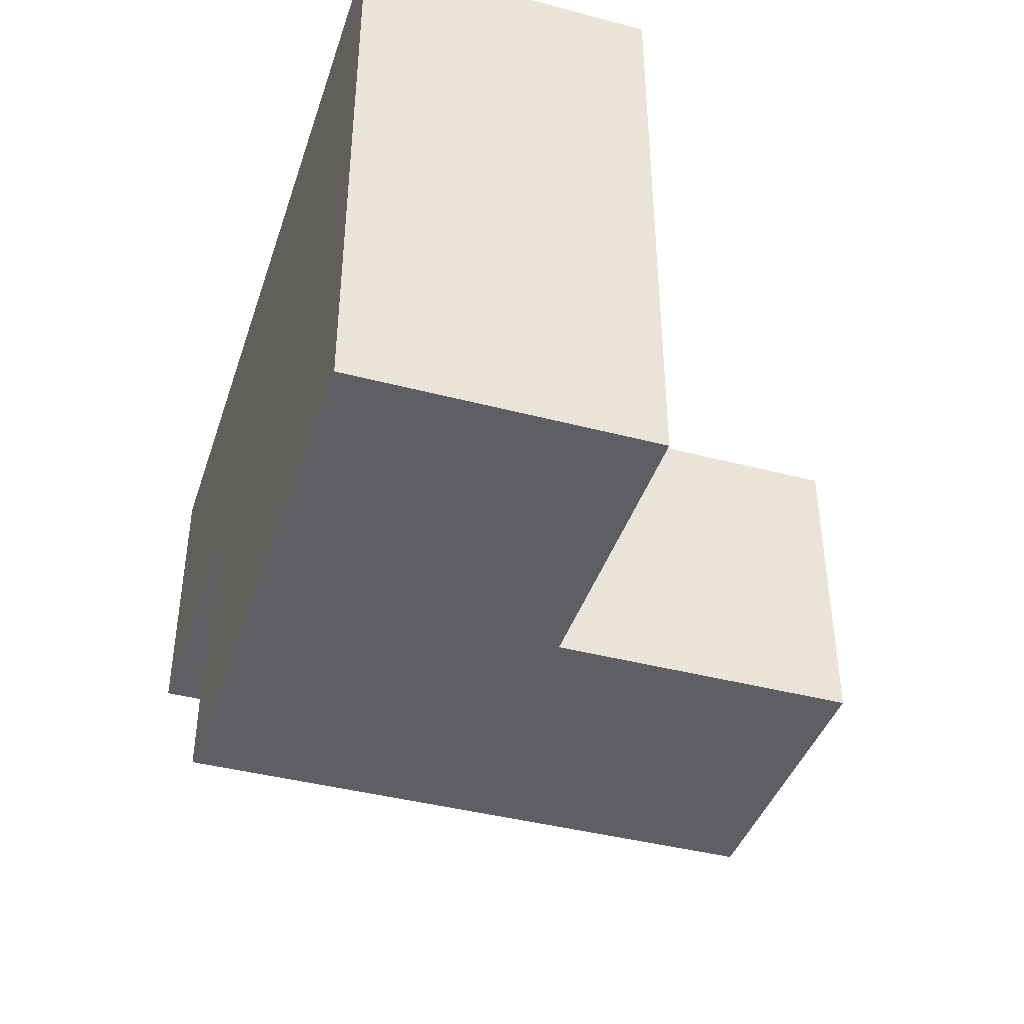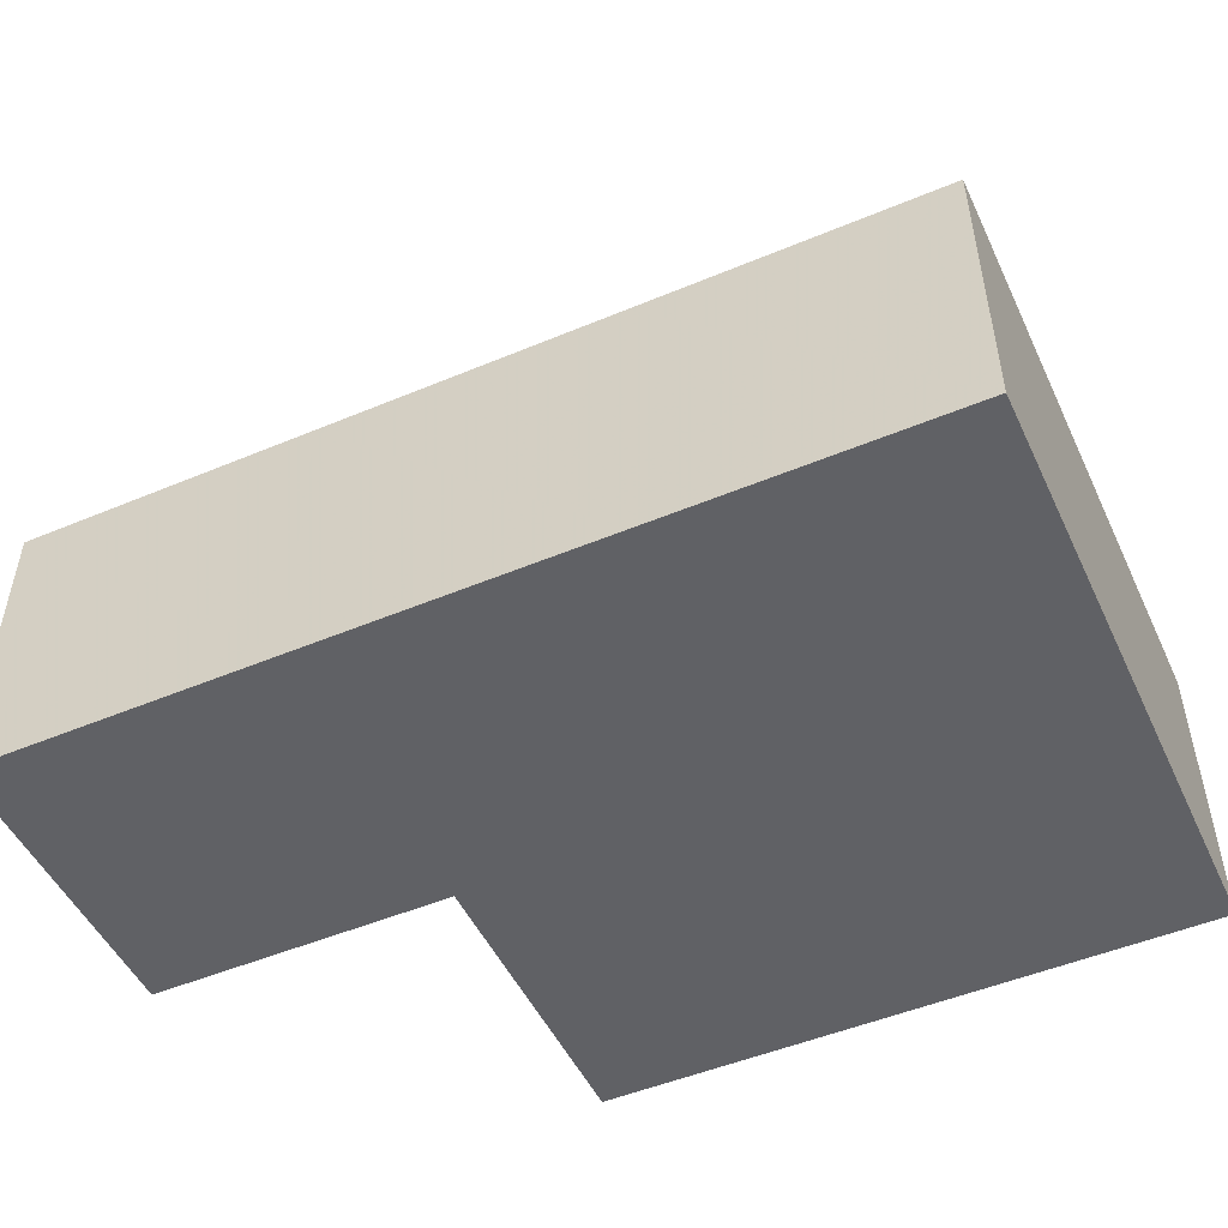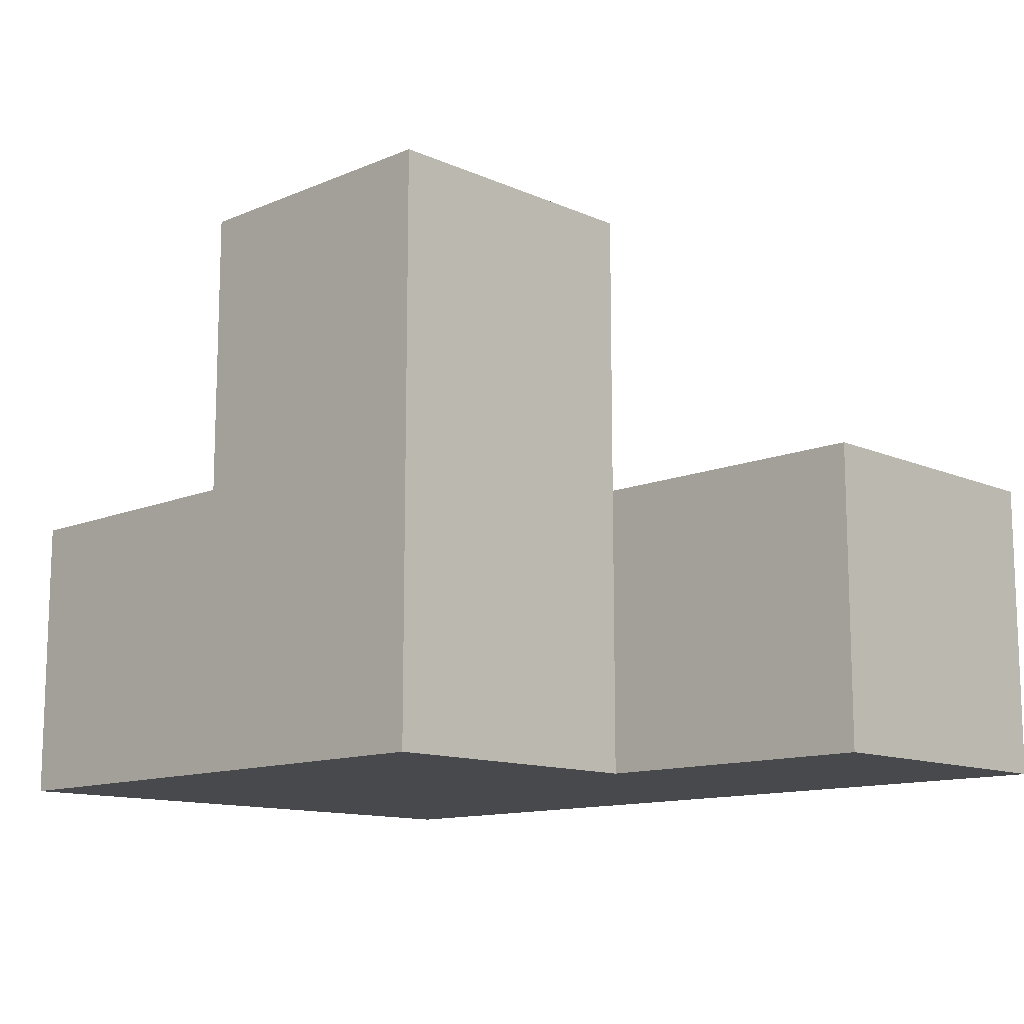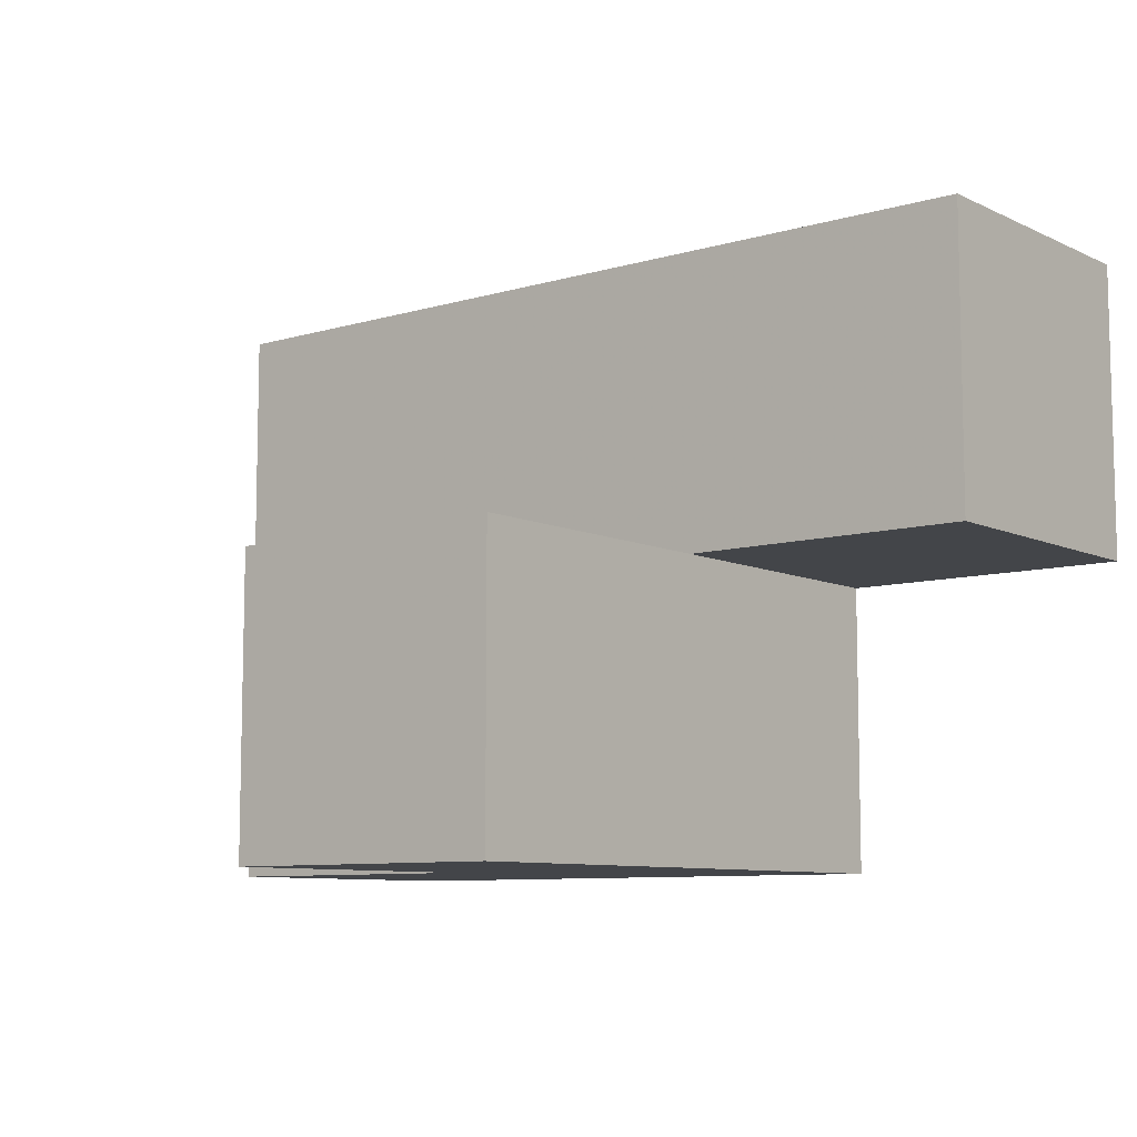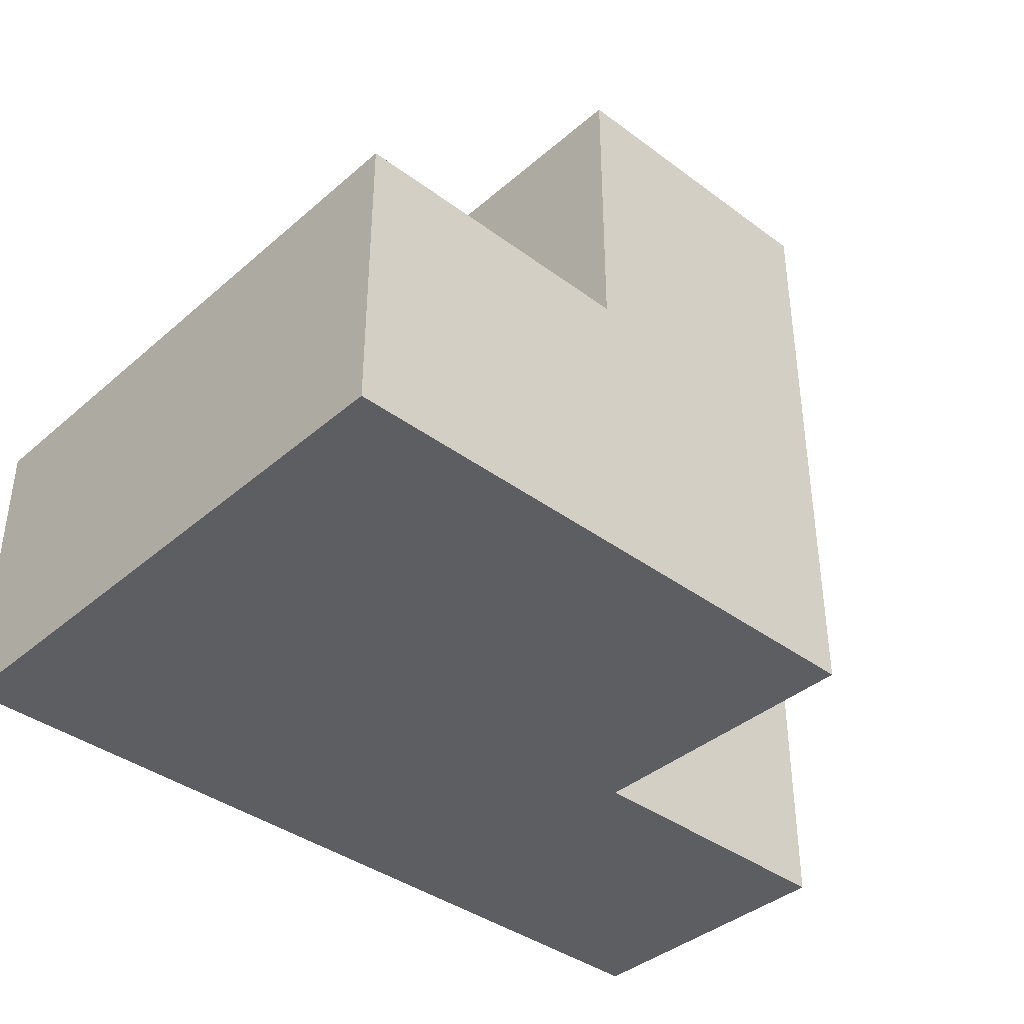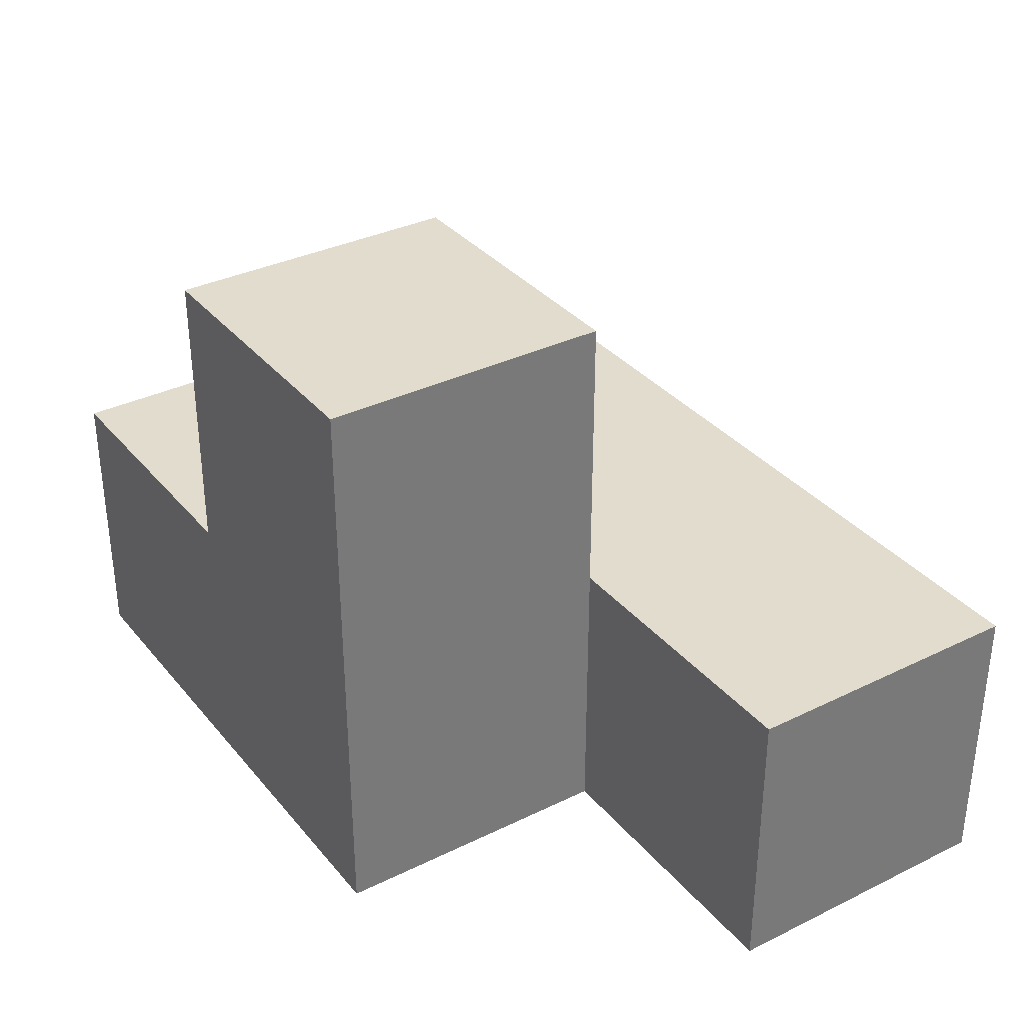
<metadata>
{"format":"obj","ext":"obj","renderer":"f3d","projection":"perspective","resolution":1024,"background":"white","views":[{"elev":-41.3,"azim":72.3,"up":"+Z"},{"elev":-50.0,"azim":24.7,"up":"+Y"},{"elev":-12.4,"azim":-135.6,"up":"+Y"},{"elev":-8.6,"azim":-141.3,"up":"+Z"},{"elev":-38.9,"azim":137.1,"up":"+Y"},{"elev":34.1,"azim":-123.5,"up":"+Y"}]}
</metadata>
<code>
v 1.996 1.997 2.01
v 0.01615 1.007 3
v 1.996 1.007 3
v 1.006 1.997 2.01
v 1.006 2.987 3
v 2.986 1.007 2.01
v 2.986 1.997 3.99
v 1.996 2.987 3
v 0.01615 1.997 3.99
v 1.006 1.007 3
v 1.996 1.997 3.99
v 1.996 1.007 2.01
v 1.006 1.997 3.99
v 2.986 1.007 3.99
v 2.986 1.997 3
v 1.006 2.987 2.01
v 1.996 2.987 2.01
v 0.01615 1.997 3
v 1.006 1.007 2.01
v 1.996 1.007 3.99
v 1.996 1.997 3
v 0.01615 1.007 3.99
v 2.986 1.007 3
v 2.986 1.997 2.01
v 1.006 1.997 3
v 1.006 1.007 3.99
f 12 19 1
f 4 1 19
f 19 12 10
f 3 10 12
f 4 19 25
f 10 25 19
f 6 12 24
f 1 24 12
f 12 6 3
f 23 3 6
f 24 1 15
f 21 15 1
f 6 24 23
f 15 23 24
f 26 20 13
f 11 13 20
f 10 3 26
f 20 26 3
f 21 25 11
f 13 11 25
f 1 4 17
f 16 17 4
f 25 21 5
f 8 5 21
f 17 16 8
f 5 8 16
f 16 4 5
f 25 5 4
f 1 17 21
f 8 21 17
f 10 2 25
f 18 25 2
f 22 26 9
f 13 9 26
f 2 10 22
f 26 22 10
f 25 18 13
f 9 13 18
f 18 2 9
f 22 9 2
f 20 14 11
f 7 11 14
f 3 23 20
f 14 20 23
f 15 21 7
f 11 7 21
f 23 15 14
f 7 14 15

</code>
